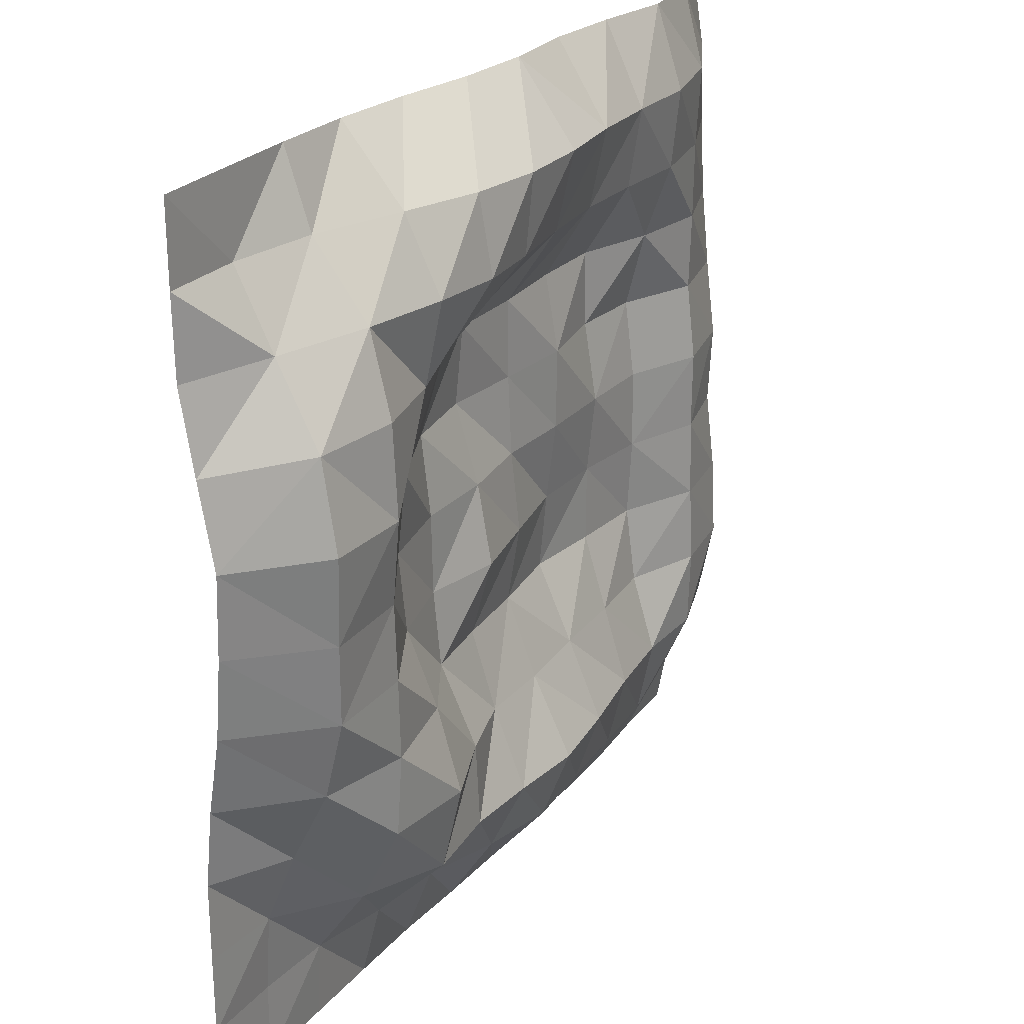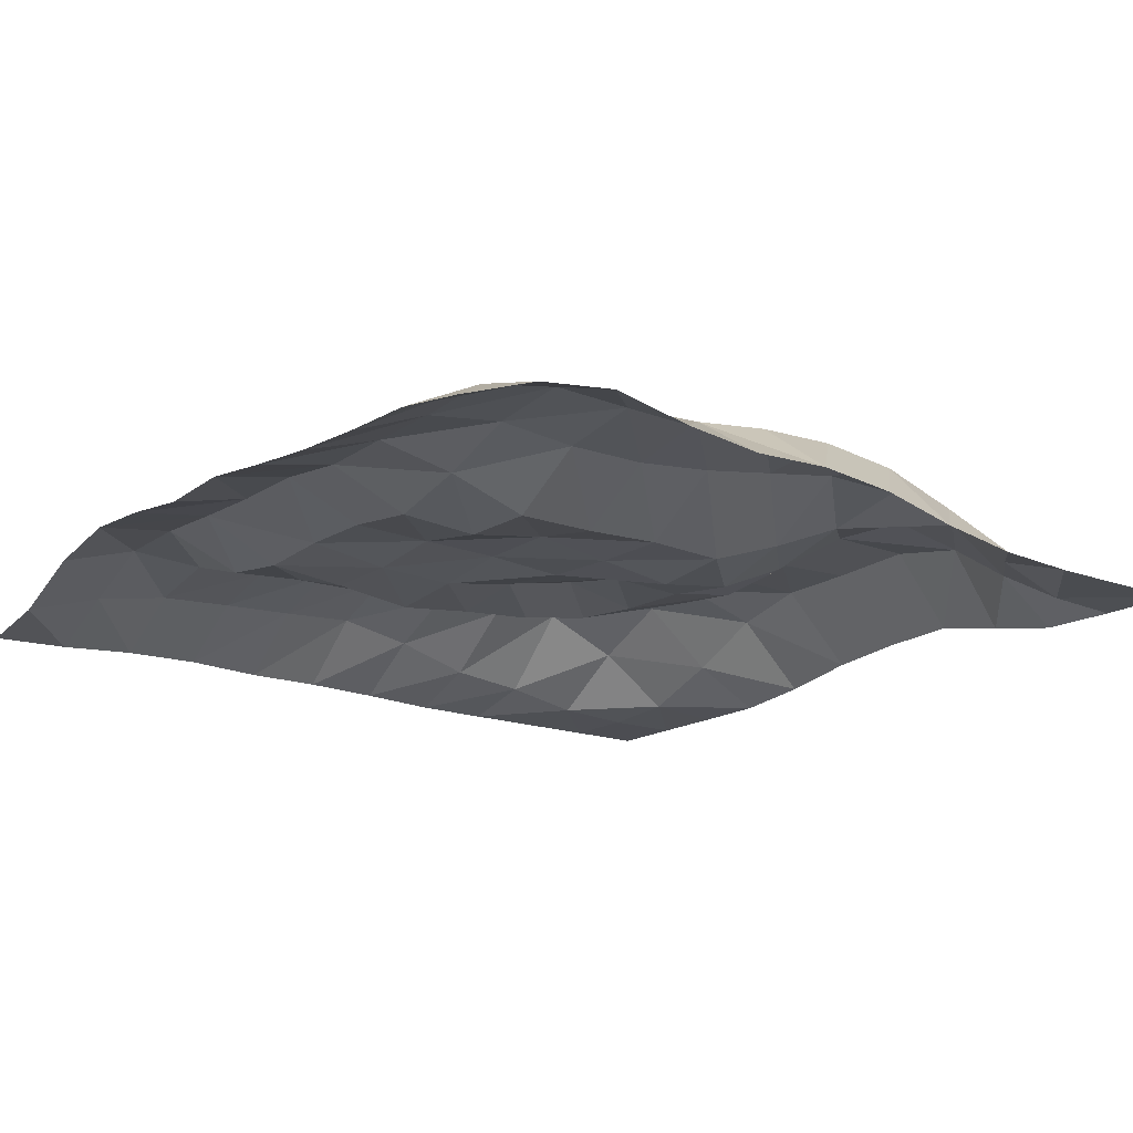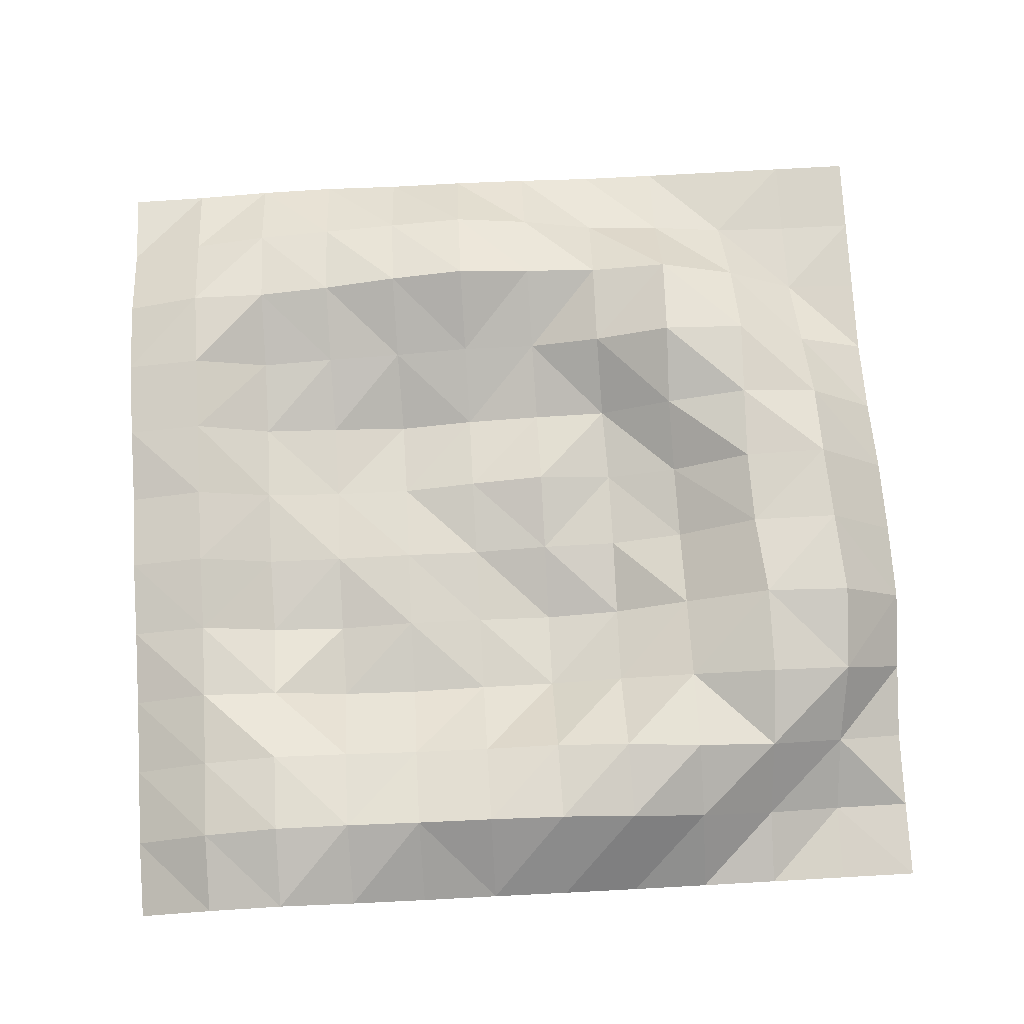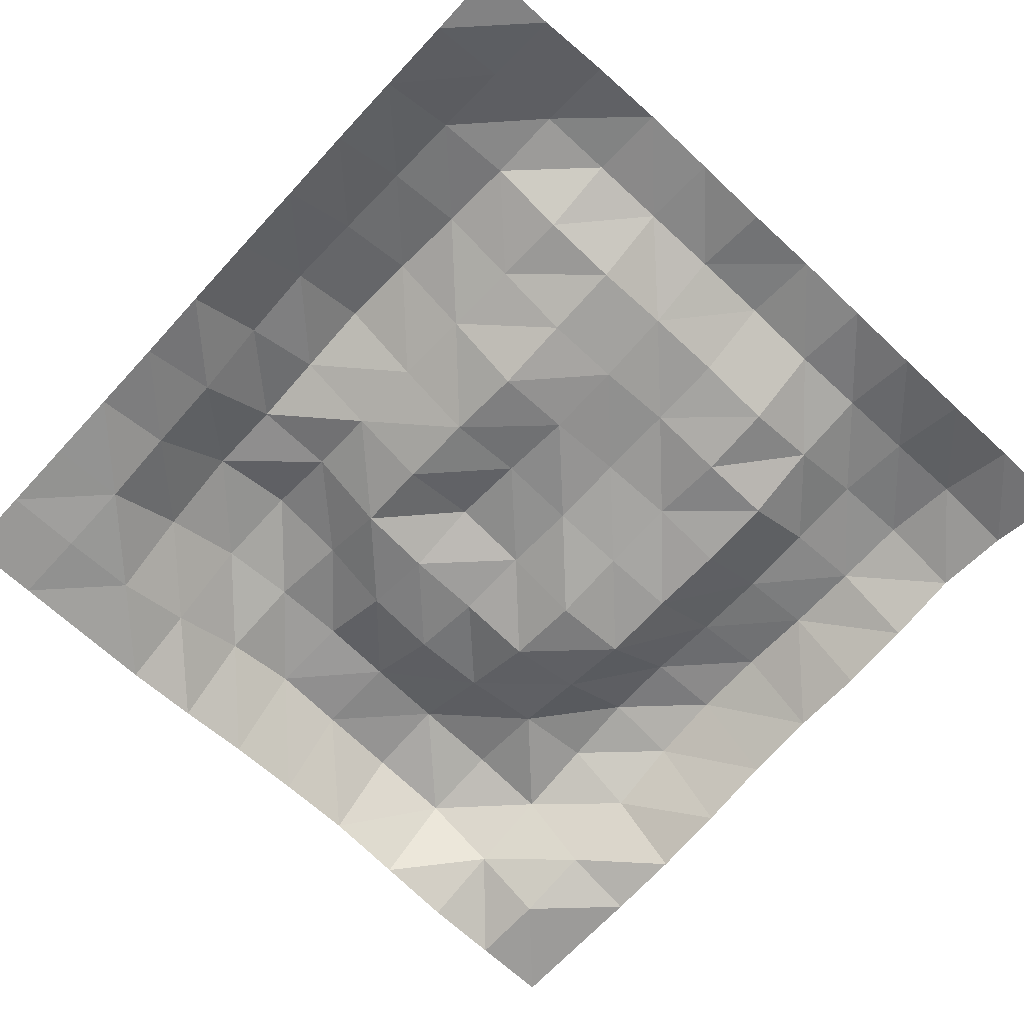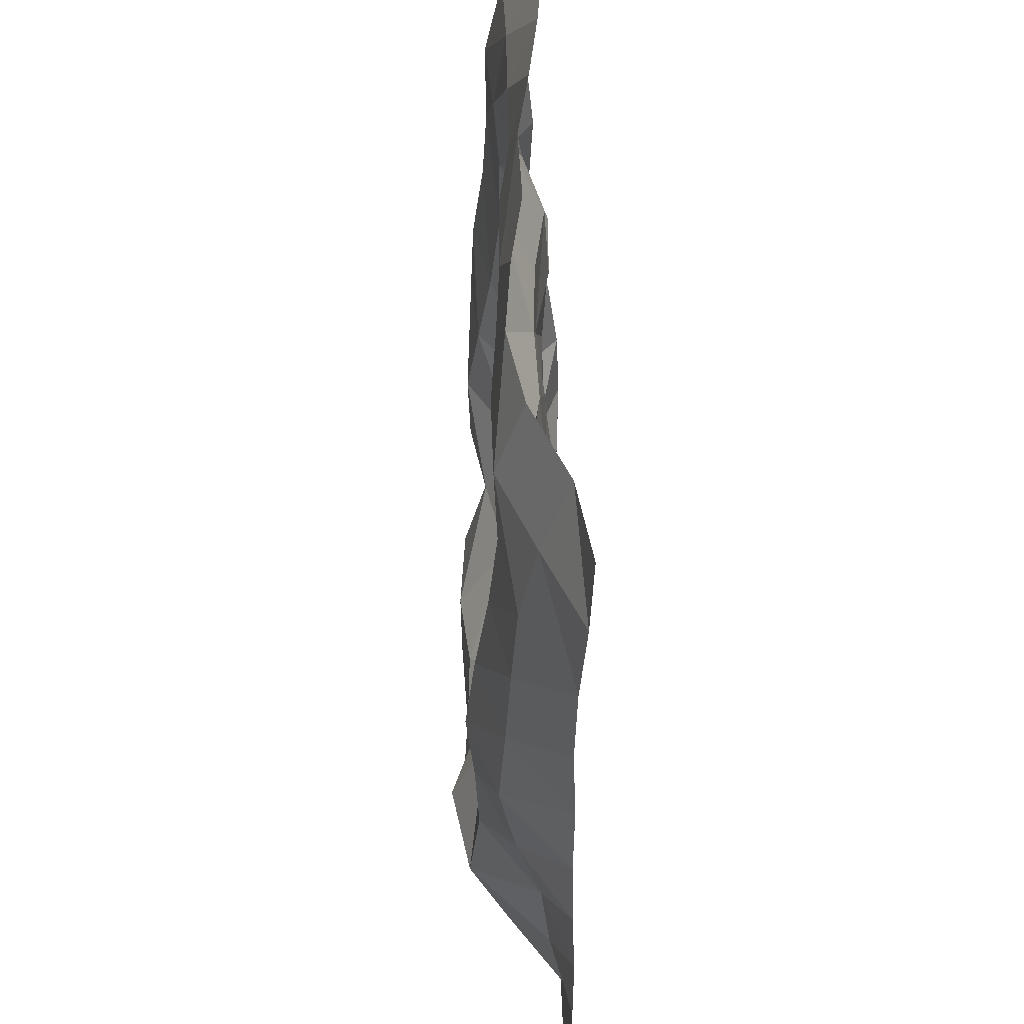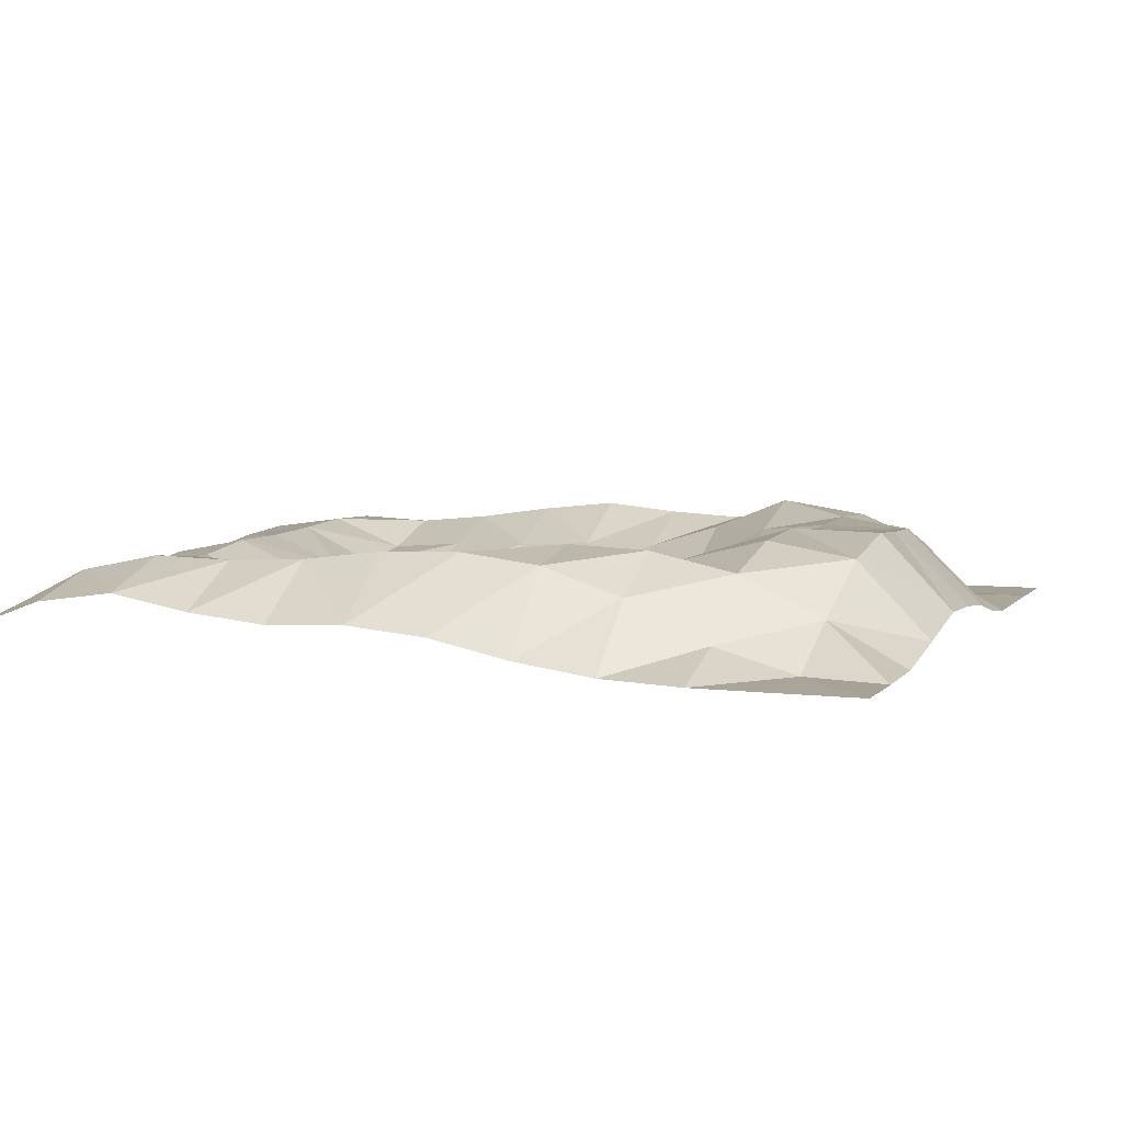
<metadata>
{"format":"obj","ext":"obj","renderer":"f3d","projection":"perspective","resolution":1024,"background":"white","views":[{"elev":25.6,"azim":120.3,"up":"+Z"},{"elev":-16.4,"azim":-37.3,"up":"+Y"},{"elev":75.3,"azim":-3.2,"up":"+Y"},{"elev":-68.6,"azim":-132.8,"up":"+Y"},{"elev":-41.5,"azim":-90.5,"up":"+Z"},{"elev":5.7,"azim":20.6,"up":"+Y"}]}
</metadata>
<code>
g Plane_Mesh
v -1.002 0.04083 1.001
v 1 0 1
v -1 0.000625 -1
v 1 0 -1
v -1 0.03363 -0.8182
v -1 0.114 -0.6364
v -1 0.151 -0.4545
v -1 0.1413 -0.2727
v -1 0.1191 -0.09093
v -1 0.1283 0.09097
v -1 0.1054 0.2727
v -1 0.08673 0.4533
v -1.001 0.07565 0.6341
v -1.002 0.07034 0.8175
v -0.8204 0.108 1.002
v -0.6368 0.1337 1.003
v -0.4542 0.1007 1.003
v -0.2723 0.08199 1.003
v -0.09016 0.08972 1.005
v 0.09189 0.07321 1.005
v 0.2733 0.03436 1.002
v 0.4547 0.008636 1.001
v 0.6364 0.000438 1
v 0.8182 0 1
v 1 0 0.8182
v 1 0.002826 0.6368
v 1.008 0.03944 0.4588
v 1.017 0.08108 0.2751
v 1.015 0.07277 0.08852
v 1.011 0.05524 -0.09353
v 1.004 0.02192 -0.2737
v 1 0.000644 -0.4546
v 1 0 -0.6364
v 1 0 -0.8182
v 0.8182 0 -1
v 0.6364 0 -1
v 0.4546 0.000117 -1
v 0.2727 0.001036 -1
v 0.09074 0.009406 -1.001
v -0.09109 0.01438 -1.001
v -0.273 0.01417 -1.001
v -0.455 0.02195 -1.001
v -0.6366 0.01873 -1
v -0.8182 0.006006 -1
v -0.8207 0.1594 0.8159
v -0.8195 0.1497 0.6308
v -0.8187 0.1479 0.4522
v -0.8184 0.1432 0.2727
v -0.8191 0.1639 0.09103
v -0.8199 0.162 -0.09117
v -0.8192 0.1678 -0.2729
v -0.8188 0.1766 -0.4546
v -0.8192 0.1709 -0.6368
v -0.8189 0.09088 -0.8186
v -0.6371 0.1971 0.8133
v -0.6373 0.1772 0.6282
v -0.6368 0.1141 0.4513
v -0.6387 0.06778 0.2738
v -0.6414 0.08926 0.09203
v -0.6412 0.09165 -0.09145
v -0.6402 0.08151 -0.2736
v -0.6399 0.106 -0.4552
v -0.6403 0.1624 -0.6388
v -0.639 0.125 -0.8206
v -0.4555 0.1928 0.8142
v -0.456 0.1625 0.629
v -0.4558 0.05484 0.4537
v -0.459 0.05507 0.2773
v -0.4595 0.08487 0.09348
v -0.457 0.06634 -0.09101
v -0.4586 0.06457 -0.2735
v -0.4617 0.1197 -0.4563
v -0.4622 0.1793 -0.6431
v -0.4589 0.1362 -0.8241
v -0.2734 0.2018 0.8185
v -0.274 0.1625 0.6335
v -0.2744 0.05371 0.4576
v -0.2757 0.08397 0.2786
v -0.2739 0.08224 0.09254
v -0.2728 0.05981 -0.09116
v -0.2742 0.04108 -0.2734
v -0.2783 0.1228 -0.4591
v -0.2797 0.2056 -0.6493
v -0.2767 0.1456 -0.8285
v -0.09063 0.2246 0.8229
v -0.09169 0.1816 0.6382
v -0.09231 0.0616 0.4571
v -0.09221 0.06205 0.2757
v -0.09256 0.07005 0.09193
v -0.09287 0.09102 -0.0933
v -0.09212 0.06152 -0.2761
v -0.09386 0.132 -0.4629
v -0.09549 0.2249 -0.6536
v -0.09374 0.1569 -0.8316
v 0.09161 0.2302 0.827
v 0.08934 0.2109 0.6426
v 0.08901 0.05564 0.4563
v 0.09052 0.0378 0.2739
v 0.09047 0.09255 0.09287
v 0.09096 0.1263 -0.09226
v 0.09076 0.07503 -0.2755
v 0.08807 0.1326 -0.4608
v 0.08531 0.2066 -0.651
v 0.08779 0.1214 -0.8289
v 0.272 0.2086 0.8323
v 0.2676 0.2376 0.6539
v 0.2675 0.1169 0.4635
v 0.2727 0.06316 0.2736
v 0.2739 0.08576 0.0914
v 0.2736 0.08898 -0.09062
v 0.2676 0.1022 -0.2682
v 0.2624 0.1862 -0.4531
v 0.264 0.1972 -0.6466
v 0.2696 0.06721 -0.8238
v 0.4532 0.1492 0.835
v 0.4504 0.2308 0.6656
v 0.4513 0.1913 0.4756
v 0.4529 0.1393 0.2722
v 0.4511 0.1158 0.08526
v 0.4474 0.132 -0.09107
v 0.4417 0.2008 -0.2617
v 0.4458 0.2602 -0.4482
v 0.4528 0.218 -0.6447
v 0.4548 0.04614 -0.8219
v 0.6373 0.05923 0.8274
v 0.6437 0.1893 0.6673
v 0.6551 0.2428 0.4854
v 0.6551 0.2531 0.2787
v 0.6395 0.2273 0.0824
v 0.6345 0.2295 -0.09445
v 0.6397 0.2369 -0.2697
v 0.6475 0.2295 -0.4527
v 0.6441 0.1356 -0.6417
v 0.6368 0.01062 -0.819
v 0.8185 0.006483 0.8194
v 0.8282 0.09983 0.6535
v 0.8486 0.2098 0.4822
v 0.8589 0.249 0.2842
v 0.8466 0.2354 0.08477
v 0.8358 0.2275 -0.09757
v 0.8346 0.1834 -0.2753
v 0.829 0.09145 -0.4557
v 0.8201 0.01385 -0.6367
v 0.8182 0 -0.8182
f 34 35 144
f 5 44 3
f 54 43 44
f 74 43 64
f 84 42 74
f 94 41 84
f 104 40 94
f 114 39 104
f 124 38 114
f 134 37 124
f 134 35 36
f 15 14 1
f 45 13 14
f 46 12 13
f 47 11 12
f 48 10 11
f 10 50 9
f 50 8 9
f 51 7 8
f 7 53 6
f 6 54 5
f 16 45 15
f 55 46 45
f 56 47 46
f 57 48 47
f 48 59 49
f 49 60 50
f 60 51 50
f 51 62 52
f 52 63 53
f 53 64 54
f 16 65 55
f 65 56 55
f 66 57 56
f 57 68 58
f 58 69 59
f 69 60 59
f 70 61 60
f 61 72 62
f 72 63 62
f 73 64 63
f 17 75 65
f 65 76 66
f 66 77 67
f 67 78 68
f 78 69 68
f 79 70 69
f 70 81 71
f 71 82 72
f 82 73 72
f 83 74 73
f 19 75 18
f 75 86 76
f 76 87 77
f 87 78 77
f 88 79 78
f 89 80 79
f 80 91 81
f 91 82 81
f 92 83 82
f 93 84 83
f 19 95 85
f 85 96 86
f 86 97 87
f 97 88 87
f 98 89 88
f 99 90 89
f 90 101 91
f 91 102 92
f 92 103 93
f 103 94 93
f 20 105 95
f 95 106 96
f 96 107 97
f 97 108 98
f 108 99 98
f 99 110 100
f 100 111 101
f 111 102 101
f 102 113 103
f 113 104 103
f 21 115 105
f 105 116 106
f 106 117 107
f 107 118 108
f 118 109 108
f 119 110 109
f 120 111 110
f 121 112 111
f 112 123 113
f 123 114 113
f 22 125 115
f 115 126 116
f 126 117 116
f 117 128 118
f 118 129 119
f 129 120 119
f 130 121 120
f 131 122 121
f 132 123 122
f 133 124 123
f 23 135 125
f 125 136 126
f 126 137 127
f 137 128 127
f 128 139 129
f 129 140 130
f 140 131 130
f 141 132 131
f 142 133 132
f 143 134 133
f 2 135 24
f 25 136 135
f 136 27 137
f 137 28 138
f 28 139 138
f 29 140 139
f 30 141 140
f 31 142 141
f 32 143 142
f 143 34 144
f 34 4 35
f 5 54 44
f 54 64 43
f 74 42 43
f 84 41 42
f 94 40 41
f 104 39 40
f 114 38 39
f 124 37 38
f 134 36 37
f 134 144 35
f 15 45 14
f 45 46 13
f 46 47 12
f 47 48 11
f 48 49 10
f 10 49 50
f 50 51 8
f 51 52 7
f 7 52 53
f 6 53 54
f 16 55 45
f 55 56 46
f 56 57 47
f 57 58 48
f 48 58 59
f 49 59 60
f 60 61 51
f 51 61 62
f 52 62 63
f 53 63 64
f 16 17 65
f 65 66 56
f 66 67 57
f 57 67 68
f 58 68 69
f 69 70 60
f 70 71 61
f 61 71 72
f 72 73 63
f 73 74 64
f 17 18 75
f 65 75 76
f 66 76 77
f 67 77 78
f 78 79 69
f 79 80 70
f 70 80 81
f 71 81 82
f 82 83 73
f 83 84 74
f 19 85 75
f 75 85 86
f 76 86 87
f 87 88 78
f 88 89 79
f 89 90 80
f 80 90 91
f 91 92 82
f 92 93 83
f 93 94 84
f 19 20 95
f 85 95 96
f 86 96 97
f 97 98 88
f 98 99 89
f 99 100 90
f 90 100 101
f 91 101 102
f 92 102 103
f 103 104 94
f 20 21 105
f 95 105 106
f 96 106 107
f 97 107 108
f 108 109 99
f 99 109 110
f 100 110 111
f 111 112 102
f 102 112 113
f 113 114 104
f 21 22 115
f 105 115 116
f 106 116 117
f 107 117 118
f 118 119 109
f 119 120 110
f 120 121 111
f 121 122 112
f 112 122 123
f 123 124 114
f 22 23 125
f 115 125 126
f 126 127 117
f 117 127 128
f 118 128 129
f 129 130 120
f 130 131 121
f 131 132 122
f 132 133 123
f 133 134 124
f 23 24 135
f 125 135 136
f 126 136 137
f 137 138 128
f 128 138 139
f 129 139 140
f 140 141 131
f 141 142 132
f 142 143 133
f 143 144 134
f 2 25 135
f 25 26 136
f 136 26 27
f 137 27 28
f 28 29 139
f 29 30 140
f 30 31 141
f 31 32 142
f 32 33 143
f 143 33 34

</code>
